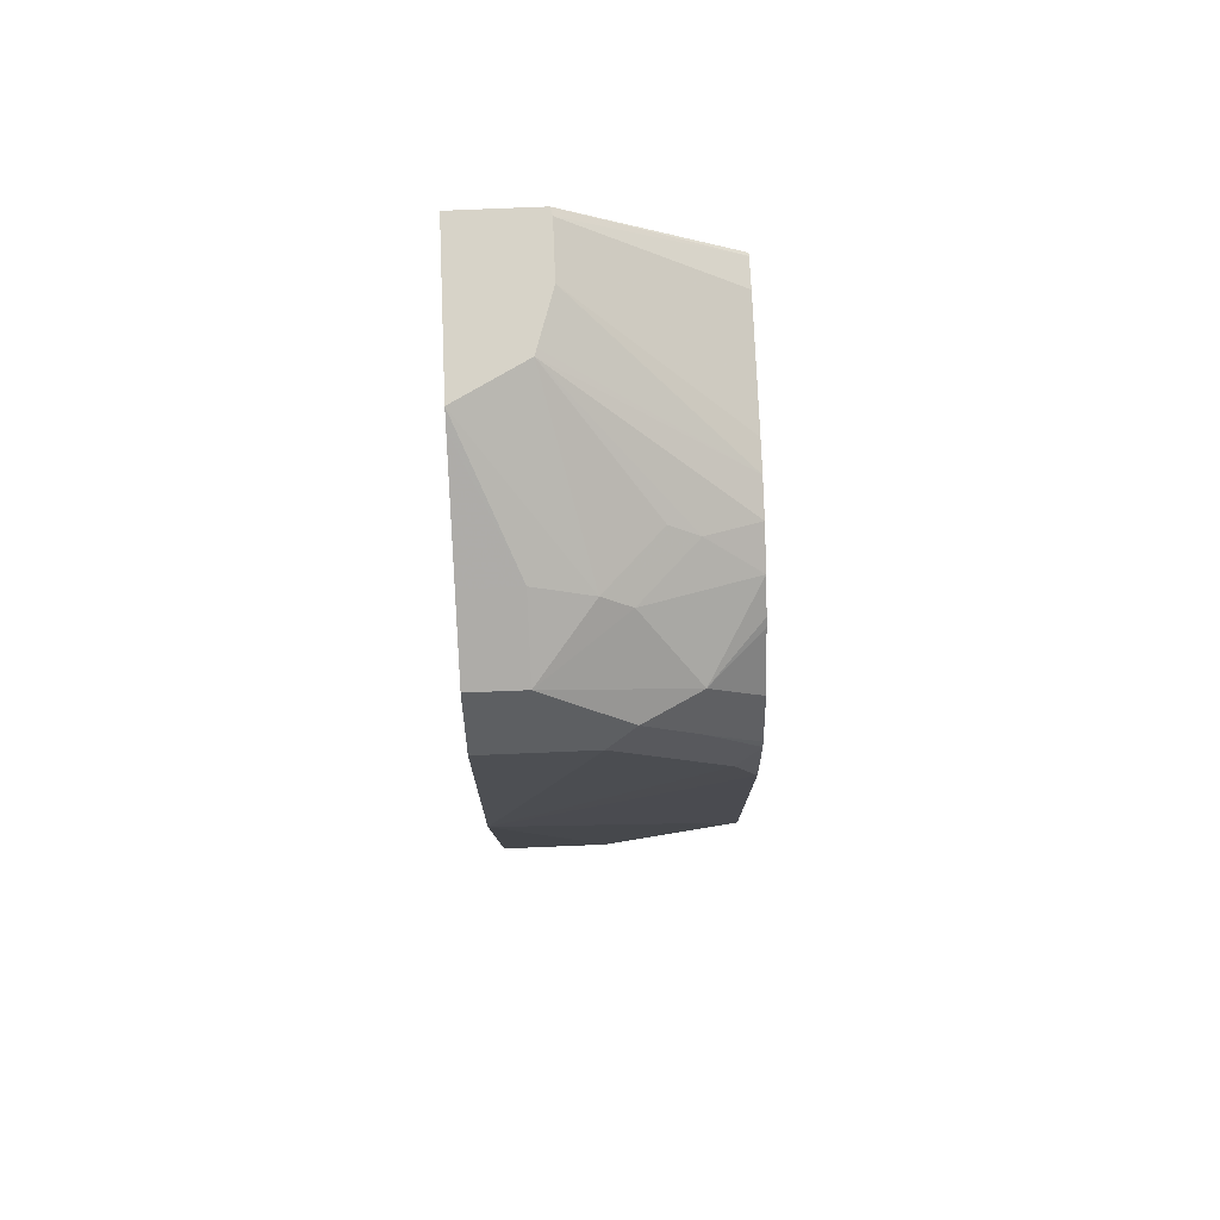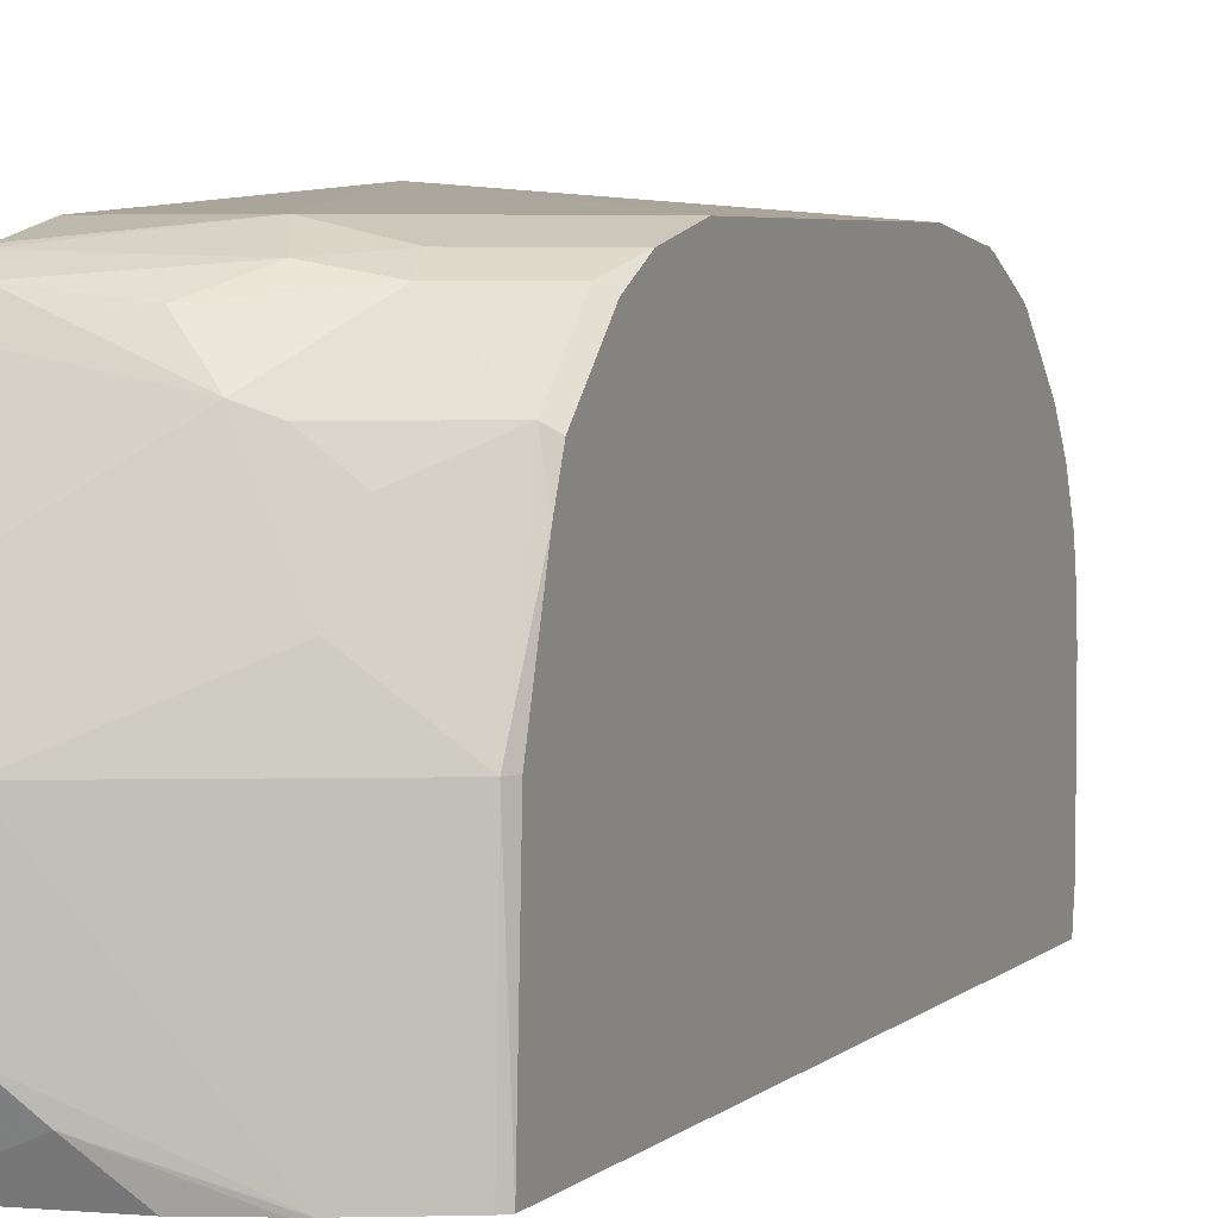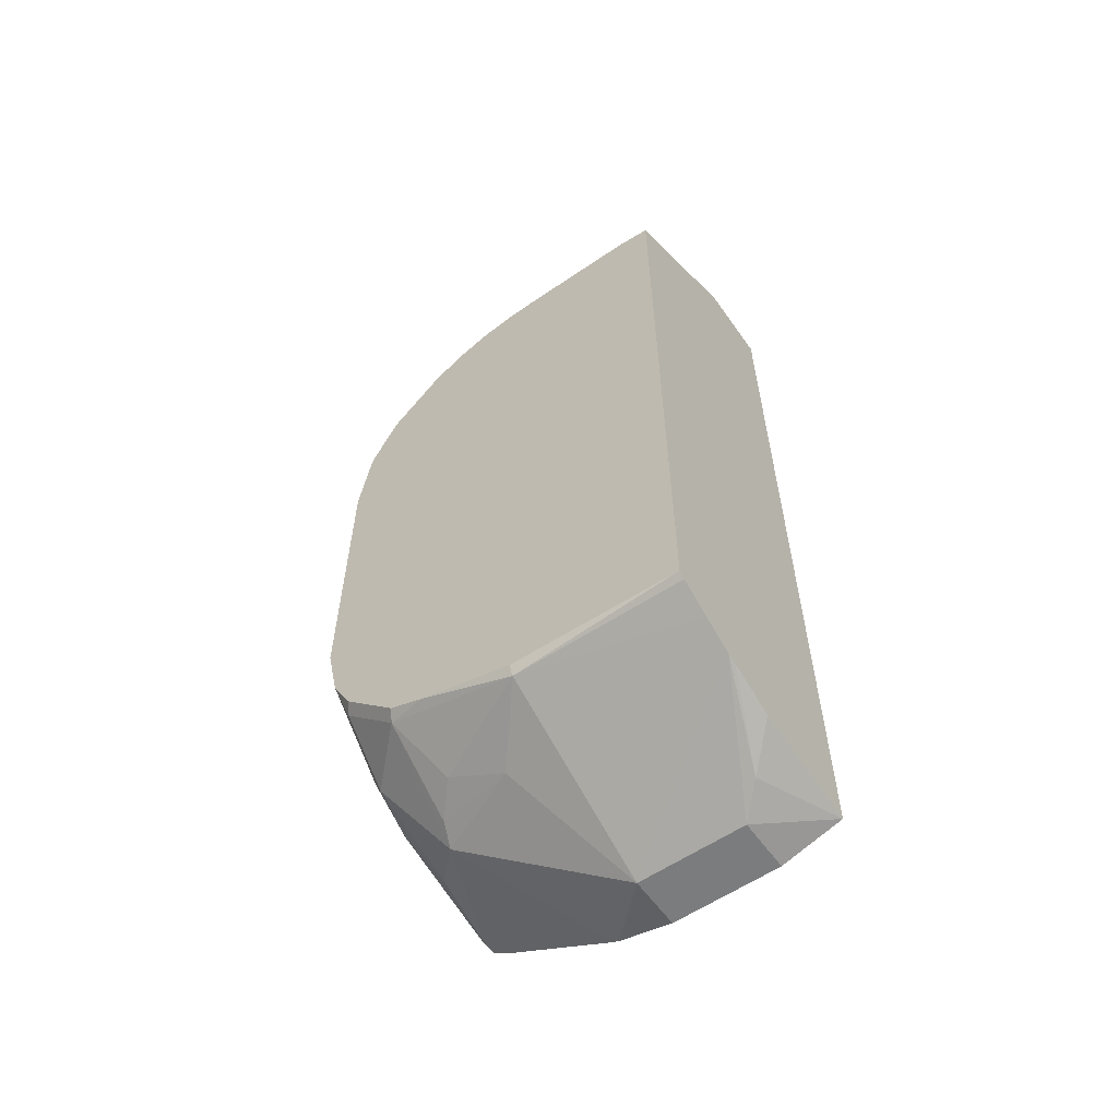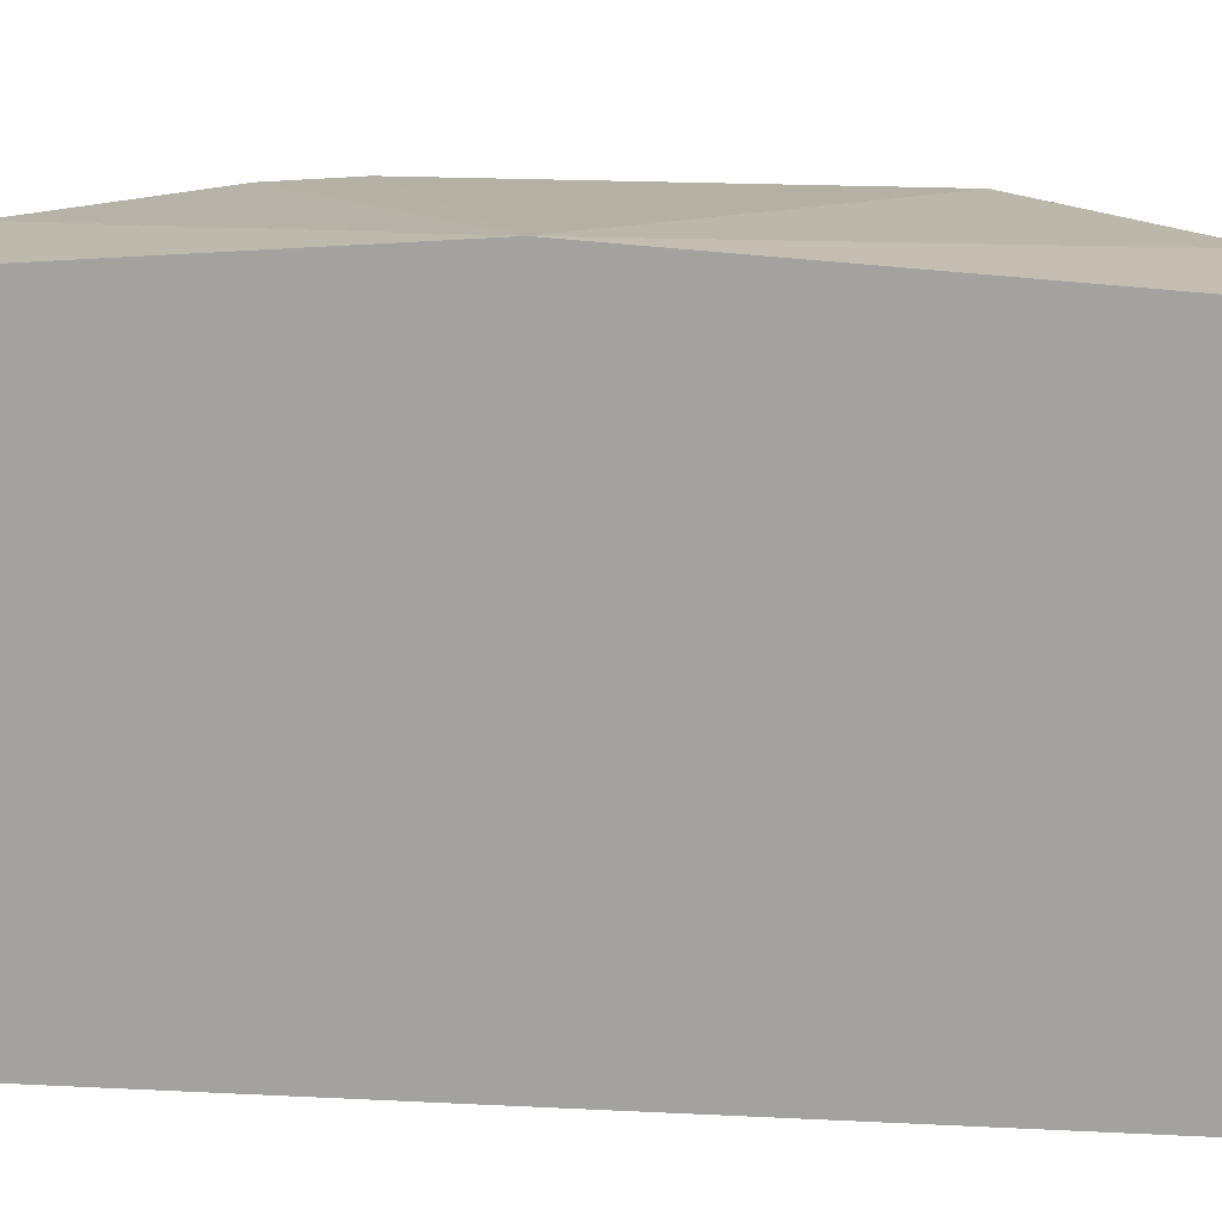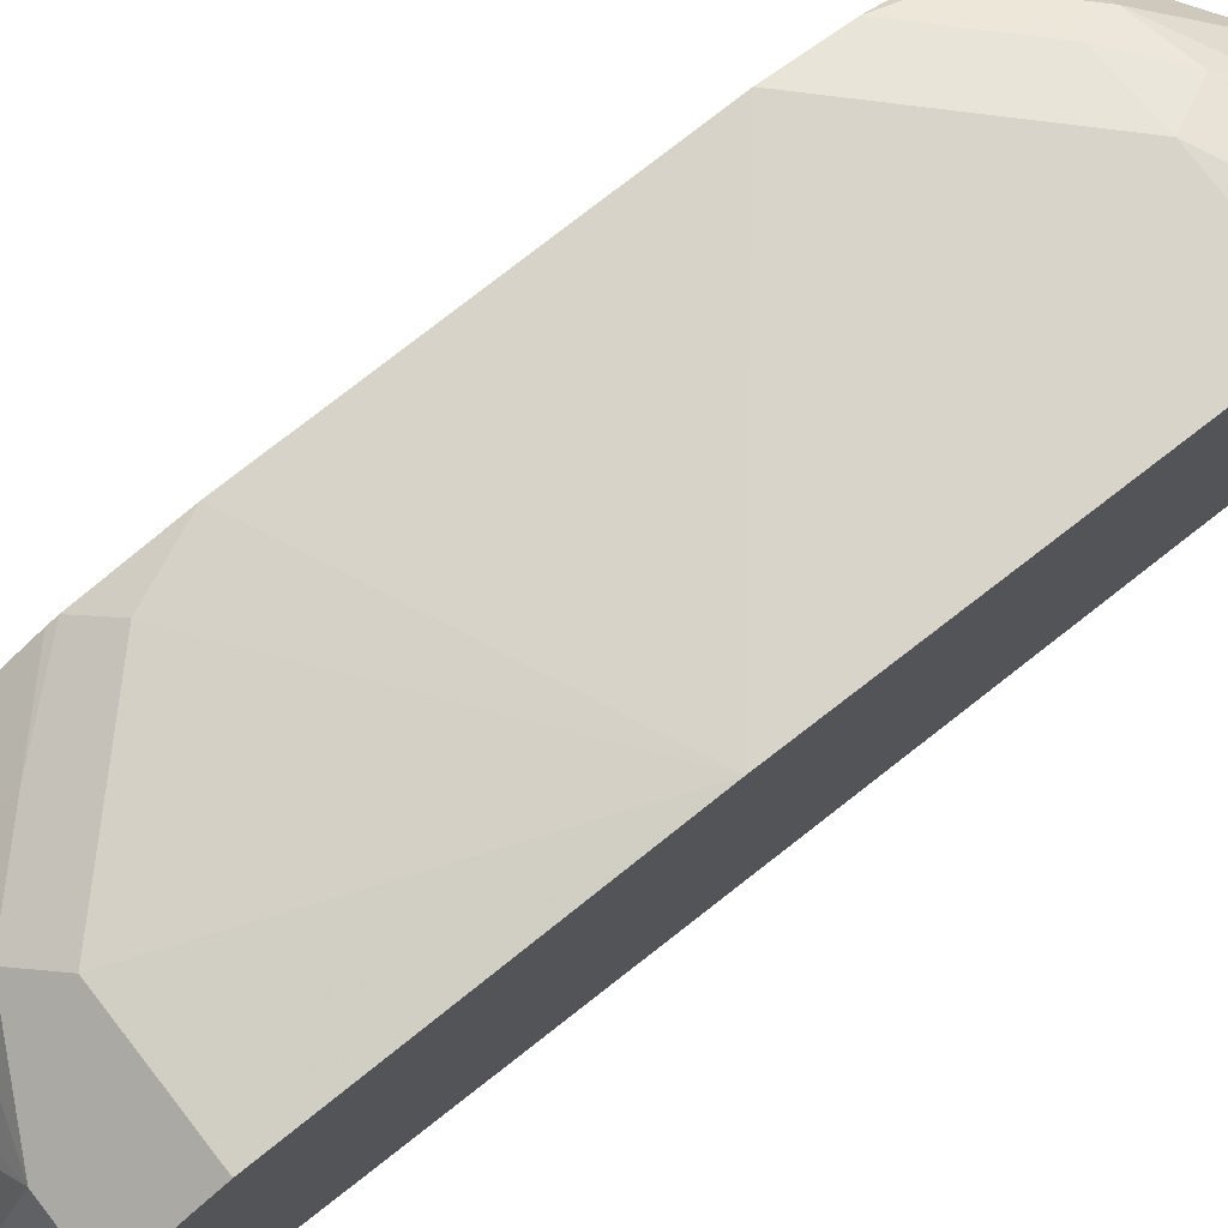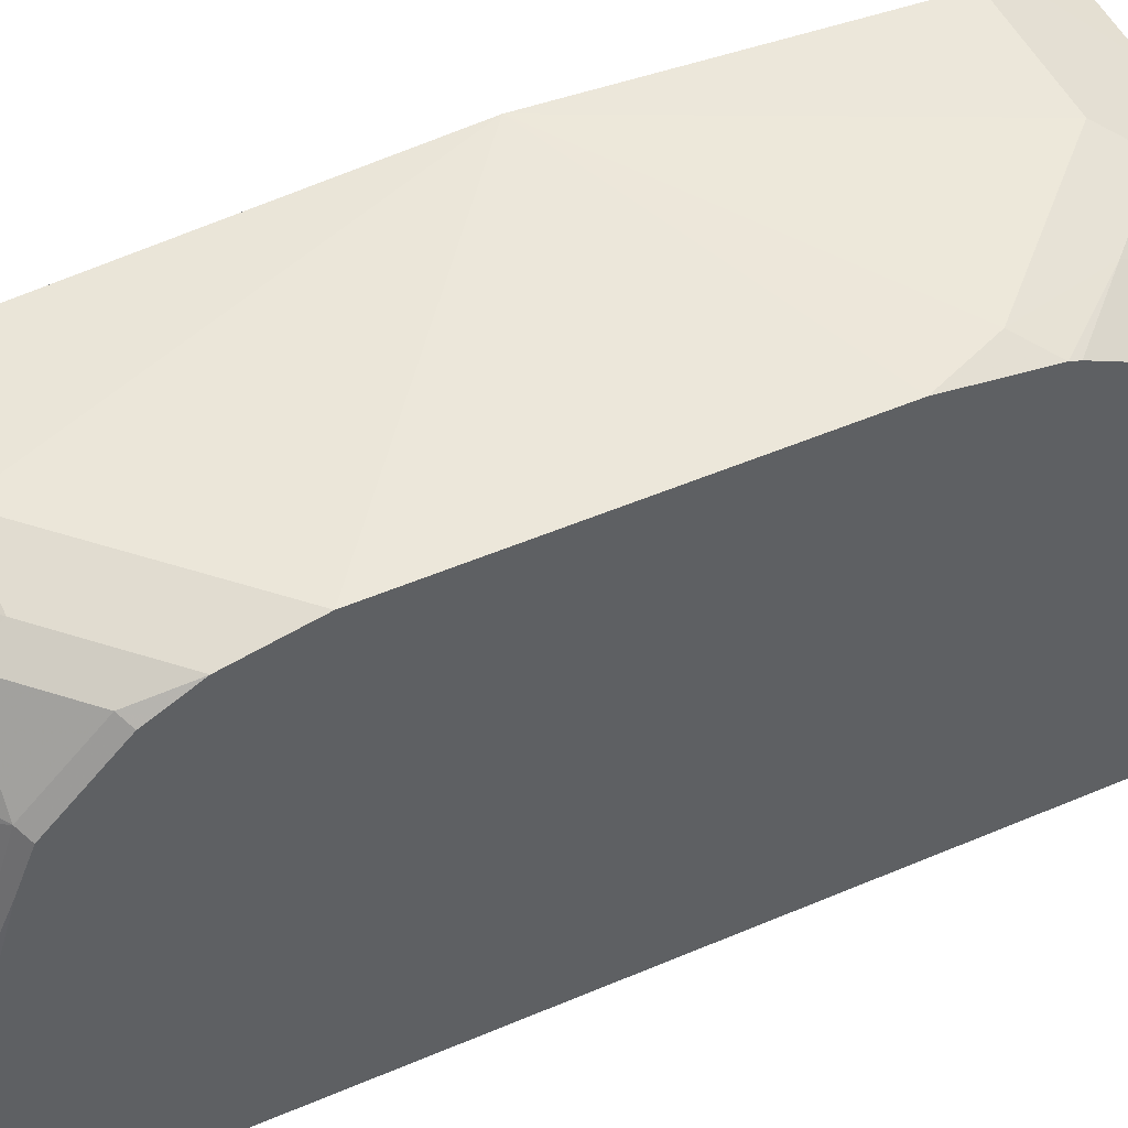
<metadata>
{"format":"obj","ext":"obj","renderer":"f3d","projection":"perspective","resolution":1024,"background":"white","views":[{"elev":76.6,"azim":177.6,"up":"+Z"},{"elev":4.6,"azim":-156.8,"up":"+Y"},{"elev":-58.7,"azim":-54.9,"up":"+Z"},{"elev":16.4,"azim":96.4,"up":"+Y"},{"elev":78.9,"azim":52.1,"up":"+Y"},{"elev":49.9,"azim":-115.4,"up":"+Y"}]}
</metadata>
<code>
v -0.2851 0.4407 -0.3918
v -0.2851 0.4407 -0.3917
v -0.2851 0.4274 -0.6054
v -0.3562 0.4274 -0.6054
v -0.4426 0.4274 -0.5191
v -0.4426 0.4274 -0.3206
v -0.4274 0.4274 -0.2849
v -0.3562 0.4274 -0.2137
v -0.3206 0.4274 -0.2137
v -0.2851 0.4274 -0.2136
v -0.2851 0.4195 -0.6411
v -0.2851 0.418 -0.6448
v -0.368 0.4155 -0.6292
v -0.3962 0.4185 -0.6054
v -0.4426 0.4185 -0.5591
v -0.4426 0.4198 -0.2698
v -0.4096 0.4185 -0.2315
v -0.374 0.4185 -0.1959
v -0.2851 0.4155 -0.19
v -0.2851 0.4096 -0.6589
v -0.2938 0.4096 -0.6589
v -0.4007 0.4096 -0.6233
v -0.3443 0.4036 -0.653
v -0.4363 0.4096 -0.5876
v -0.4426 0.4054 -0.5835
v -0.4426 0.4178 -0.2645
v -0.4426 0.4027 -0.2342
v -0.4096 0.4007 -0.1959
v -0.3562 0.4155 -0.19
v -0.3206 0.4036 -0.1663
v -0.2851 0.4036 -0.1662
v -0.2851 0.3954 -0.6674
v -0.368 0.3799 -0.6648
v -0.4363 0.374 -0.6233
v -0.4426 0.3698 -0.6191
v -0.4426 0.3994 -0.2289
v -0.4426 0.369 -0.1986
v -0.4426 0.3644 -0.1946
v -0.4426 0.3451 -0.1817
v -0.374 0.3651 -0.1603
v -0.3562 0.3606 -0.1514
v -0.3206 0.3562 -0.1425
v -0.2851 0.3562 -0.1425
v -0.2851 0.3242 -0.703
v -0.3962 0.3205 -0.6678
v -0.3829 0.374 -0.6589
v -0.3206 0.285 -0.7124
v -0.4426 0.3476 -0.6279
v -0.4037 0.3562 -0.653
v -0.4393 0.285 -0.653
v -0.4426 0.3195 -0.1715
v -0.4096 0.3295 -0.1603
v -0.3918 0.325 -0.1514
v -0.3293 0.2511 -0.1018
v -0.2851 0.2748 -0.1018
v -0.2851 0.285 -0.1069
v -0.2851 0.3205 -0.7044
v -0.4155 0.285 -0.6648
v -0.2851 0.285 -0.7124
v -0.3206 0.2137 -0.7124
v -0.3975 0.173 -0.6754
v -0.4179 0.173 -0.6653
v -0.4426 0.285 -0.6464
v -0.4384 0.173 -0.6547
v -0.4426 0.1732 -0.6513
v -0.4426 0.2962 -0.1673
v -0.3307 0.2469 -0.1018
v -0.2851 0.173 -0.1018
v -0.2851 0.2492 -0.7124
v -0.2851 0.2136 -0.7123
v -0.2851 0.173 -0.7004
v -0.3384 0.1959 -0.7034
v -0.3911 0.173 -0.678
v -0.4426 0.173 -0.6513
v -0.4426 0.2764 -0.1663
v -0.3409 0.2137 -0.1018
v -0.3396 0.173 -0.1018
v -0.3606 0.173 -0.6894
v -0.4426 0.173 -0.1699
v -0.4426 0.1953 -0.1663
v -0.3409 0.1781 -0.1018
v -0.4426 0.1752 -0.1691
v -0.4426 0.1756 -0.1691
f 39 51 52
f 41 54 55
f 39 52 40
f 40 52 41
f 41 52 53
f 41 53 54
f 41 55 42
f 81 83 82
f 42 56 43
f 44 57 47
f 45 58 50
f 45 50 49
f 45 49 46
f 45 47 58
f 47 57 59
f 34 50 48
f 42 55 56
f 34 49 50
f 24 35 25
f 34 48 35
f 24 34 35
f 47 59 69
f 27 36 28
f 28 36 37
f 28 37 38
f 28 38 39
f 28 39 40
f 28 40 30
f 30 40 41
f 30 41 42
f 30 42 31
f 31 42 43
f 32 44 33
f 33 45 46
f 33 46 34
f 33 44 47
f 33 47 45
f 34 46 49
f 47 69 60
f 60 70 71
f 47 61 62
f 61 68 77
f 61 77 79
f 61 79 74
f 61 74 64
f 61 64 62
f 61 72 73
f 64 74 65
f 66 75 76
f 66 76 67
f 71 78 72
f 72 78 73
f 75 80 81
f 75 81 76
f 77 81 82
f 77 82 79
f 80 83 81
f 22 33 34
f 61 71 68
f 47 60 61
f 61 78 71
f 60 72 61
f 47 62 58
f 48 50 63
f 50 64 65
f 50 65 63
f 50 58 62
f 50 62 64
f 51 66 54
f 51 54 52
f 52 54 53
f 54 66 67
f 54 67 76
f 54 76 81
f 54 81 77
f 54 77 68
f 54 68 55
f 60 69 70
f 60 71 72
f 61 73 78
f 22 23 33
f 5 75 66
f 21 33 23
f 1 6 2
f 2 6 7
f 2 7 8
f 2 8 9
f 2 9 10
f 3 11 4
f 4 11 12
f 1 5 6
f 4 12 13
f 4 14 5
f 5 14 15
f 5 15 25
f 5 25 35
f 5 35 48
f 5 48 63
f 5 63 65
f 4 13 14
f 1 4 5
f 1 3 4
f 1 11 3
f 1 2 10
f 1 10 19
f 1 19 31
f 1 31 43
f 1 43 56
f 22 34 24
f 1 55 68
f 1 68 71
f 1 71 70
f 1 70 69
f 1 69 59
f 1 59 57
f 1 57 44
f 1 44 32
f 1 32 20
f 1 20 12
f 1 12 11
f 5 65 74
f 5 74 79
f 1 56 55
f 5 82 83
f 13 21 23
f 13 23 22
f 14 22 15
f 15 24 25
f 15 22 24
f 16 26 17
f 17 26 27
f 13 22 14
f 17 27 28
f 18 29 19
f 18 28 30
f 18 30 29
f 19 29 30
f 20 32 21
f 21 32 33
f 5 79 82
f 17 28 18
f 12 21 13
f 19 30 31
f 9 19 10
f 12 20 21
f 5 80 75
f 5 51 39
f 5 39 38
f 5 38 37
f 5 37 36
f 5 36 27
f 5 27 26
f 5 66 51
f 5 16 6
f 9 18 19
f 5 26 16
f 8 18 9
f 5 83 80
f 7 17 8
f 7 16 17
f 8 17 18
f 6 16 7

</code>
